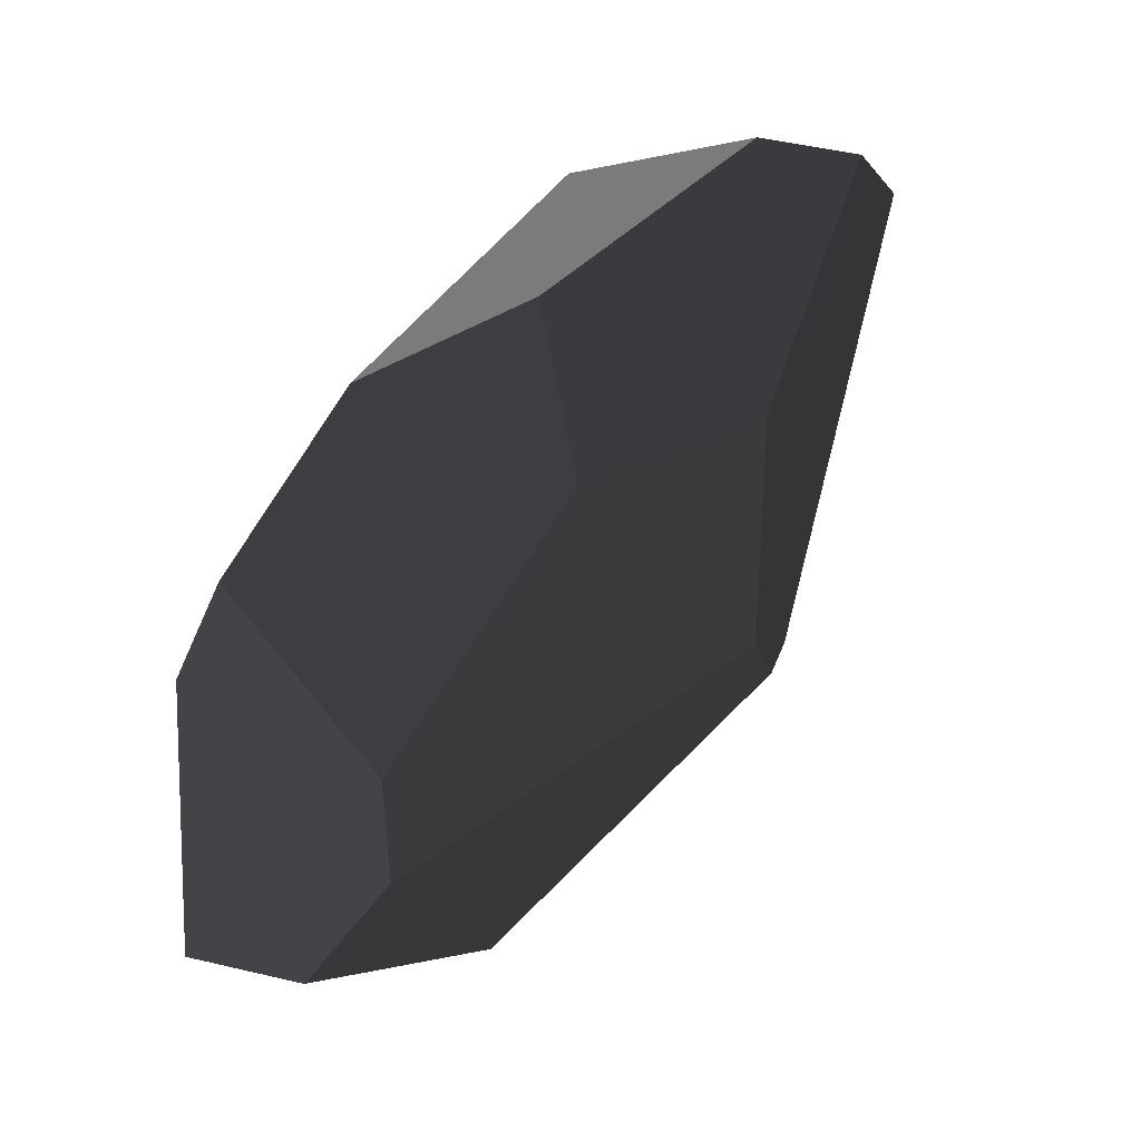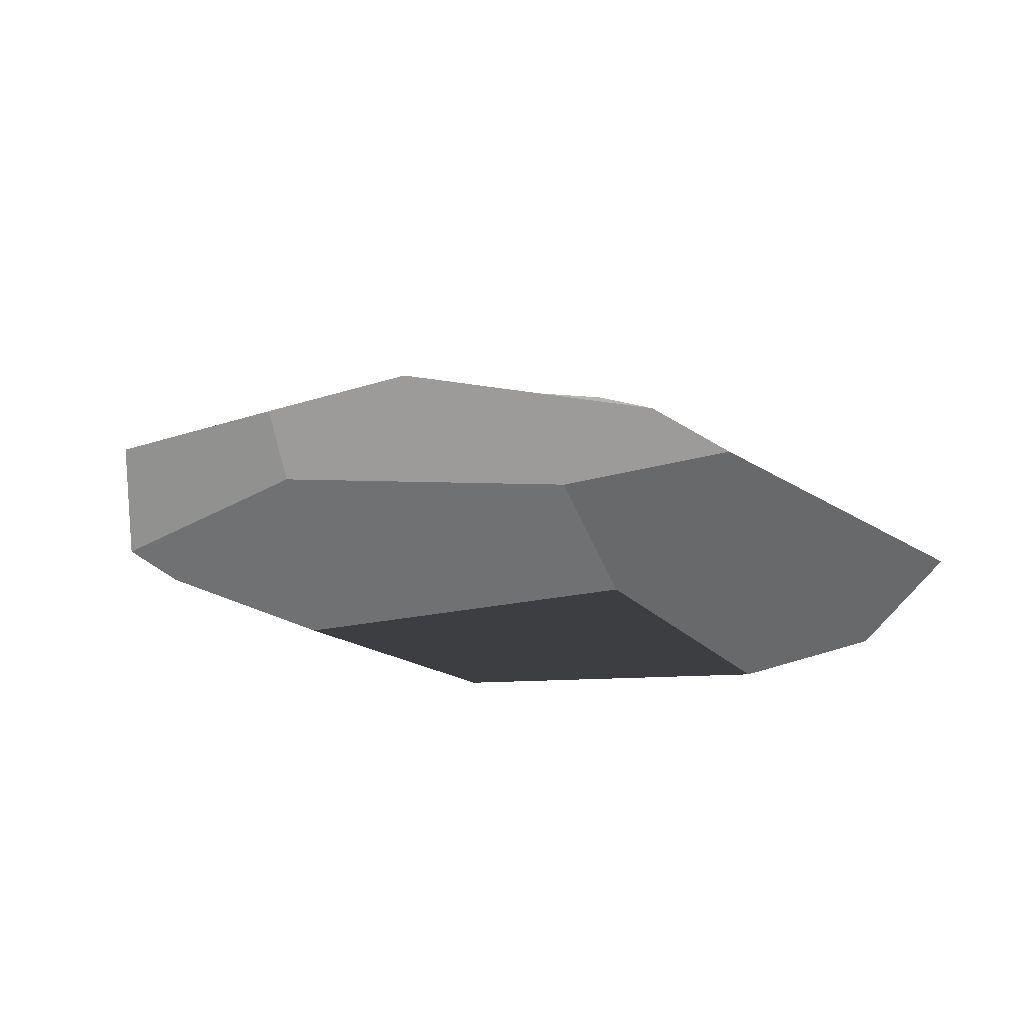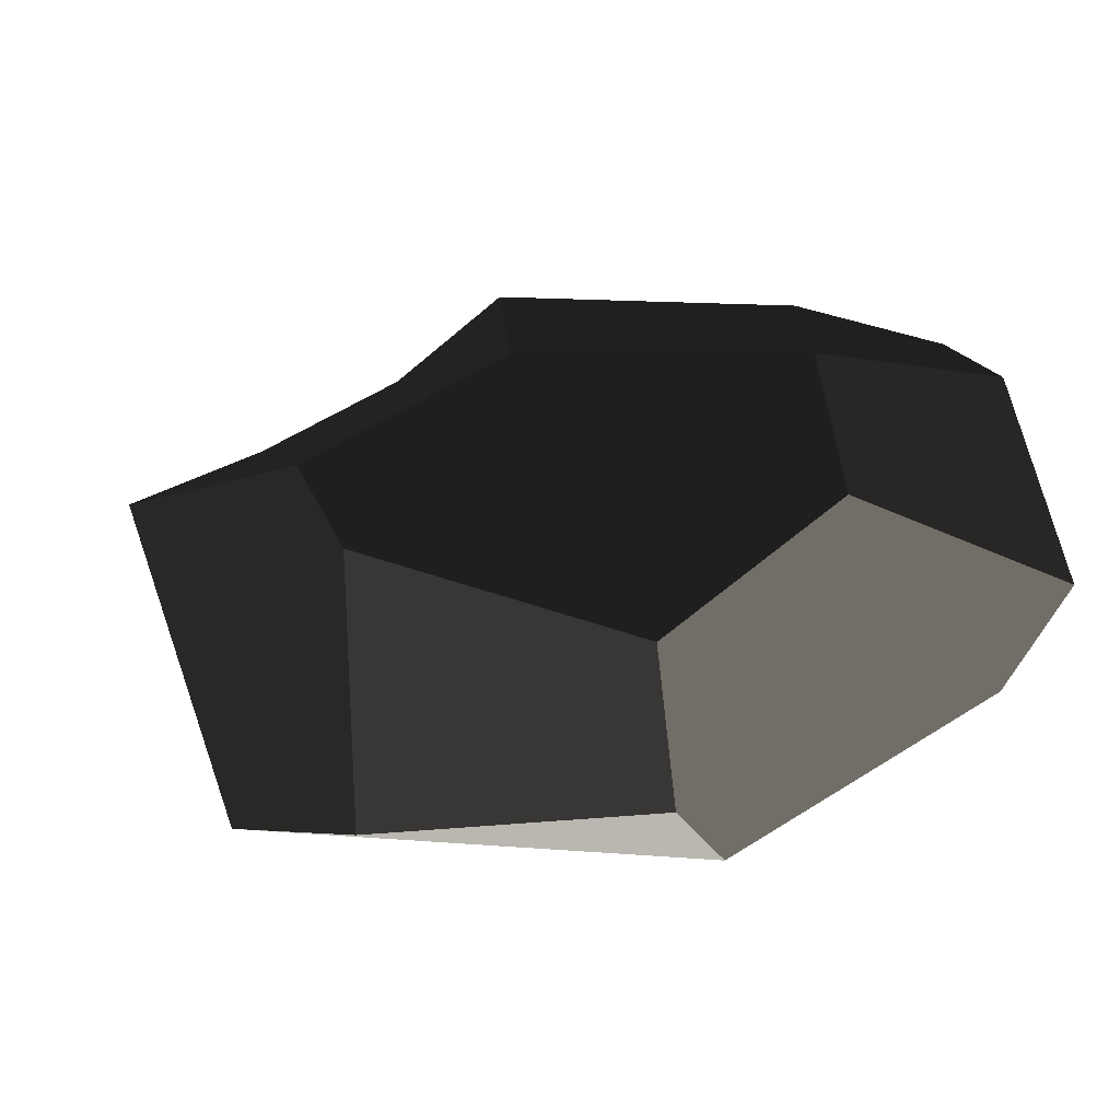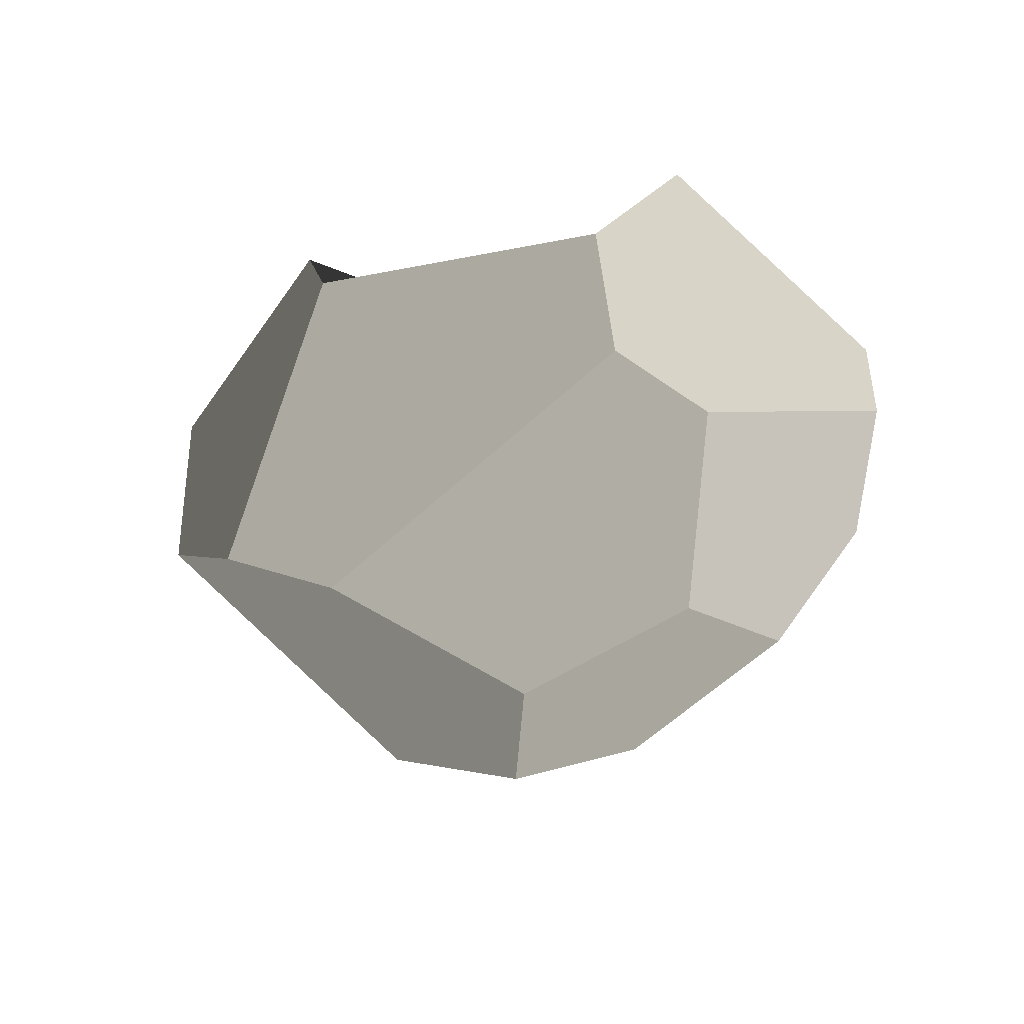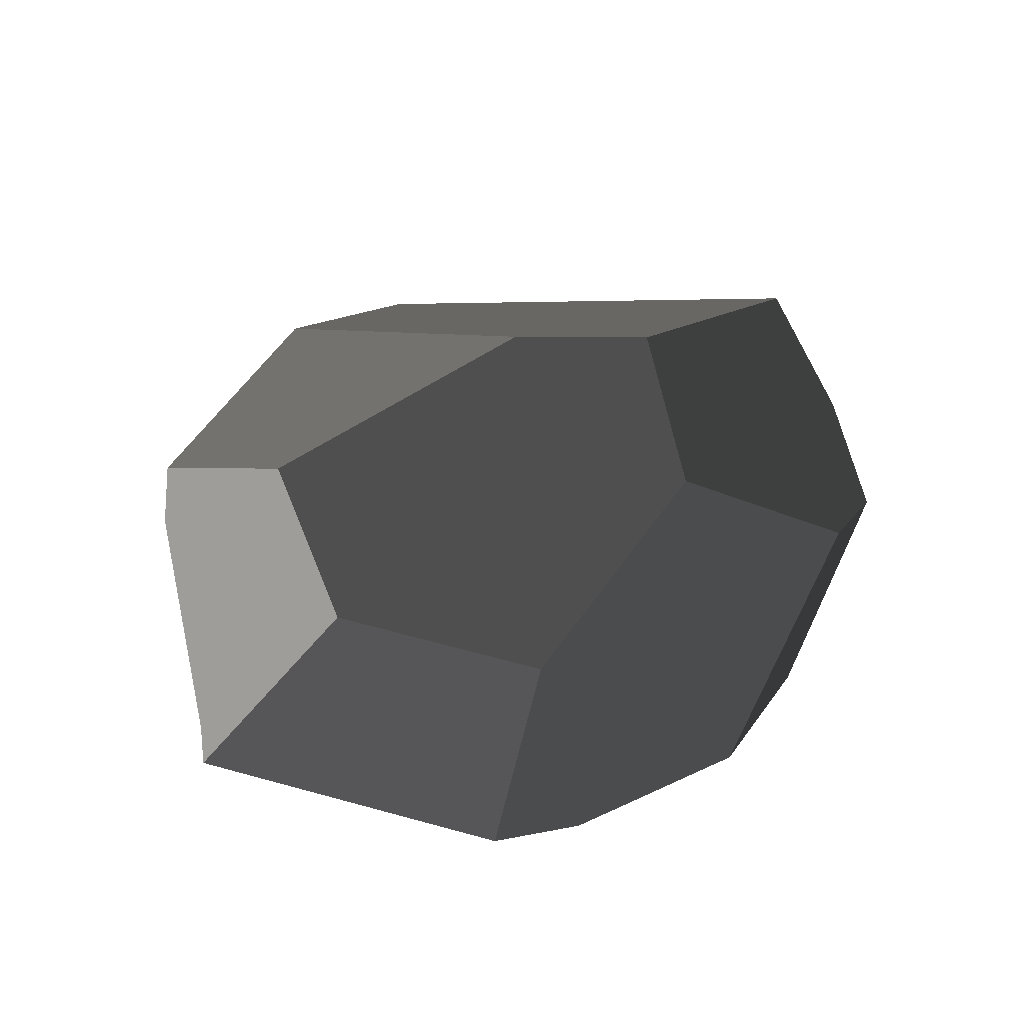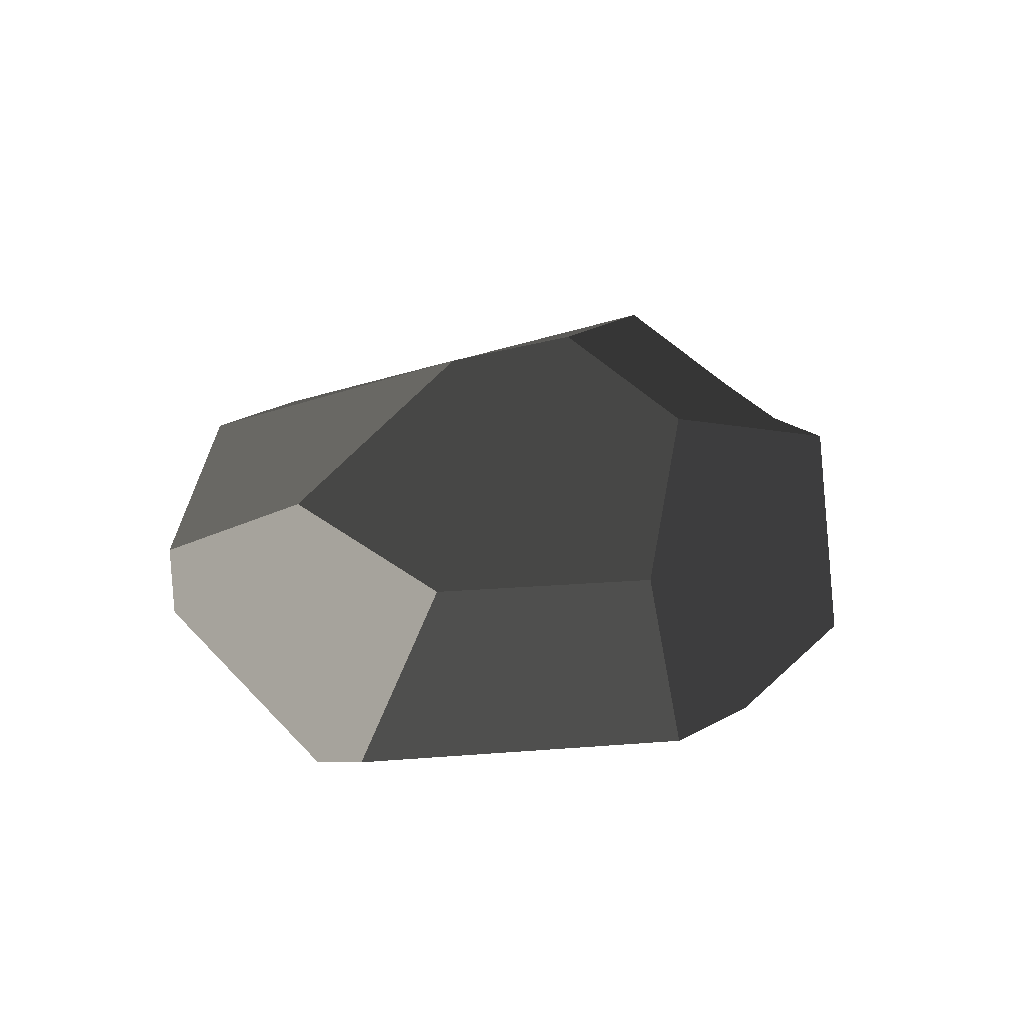
<metadata>
{"format":"obj","ext":"obj","renderer":"f3d","projection":"perspective","resolution":1024,"background":"white","views":[{"elev":38.9,"azim":132.9,"up":"+Y"},{"elev":20.2,"azim":172.1,"up":"+Z"},{"elev":-49.3,"azim":12.1,"up":"+Y"},{"elev":-44.0,"azim":47.6,"up":"+Z"},{"elev":51.0,"azim":109.1,"up":"+Z"},{"elev":36.0,"azim":85.3,"up":"+Z"}]}
</metadata>
<code>
v 1.78 -7.396 -0.3173
v 6.169 -4.562 -0.5278
v 4.831 -2.785 -1.24
v -3.514 -2.842 -1.715
v -4.778 -4.637 -1.152
v -3.514 -2.842 -1.715
v -3.232 2.326 -1.89
v -6.655 5.217 -0.8782
v -4.778 -4.637 -1.152
v -6.037 -5.094 -0.4623
v -8.773 3.273 -0.1218
v 6.169 -4.562 -0.5278
v 7.52 -3.733 0.6663
v 7.179 1.956 0.4368
v 6.307 3.304 0.3372
v 4.96 -0.4197 -1.32
v 4.831 -2.785 -1.24
v 4.831 -2.785 -1.24
v 4.96 -0.4197 -1.32
v 1.011 3.119 -1.676
v -3.514 -2.842 -1.715
v -3.232 2.326 -1.89
v 1.262 -7.407 0.8467
v -3.637 -6.611 0.537
v -3.824 -1.438 1.841
v 1.241 -4.801 1.807
v 4.362 -2.214 1.89
v 4.121 1.809 1.728
v 7.179 1.956 0.4368
v 7.52 -3.733 0.6663
v -3.824 -1.438 1.841
v -3.637 -6.611 0.537
v -6.037 -5.094 -0.4623
v -4.878 1.199 1.683
v -8.773 3.273 -0.1218
v 4.96 -0.4197 -1.32
v 6.307 3.304 0.3372
v 3.811 5.541 0.1118
v 1.011 3.119 -1.676
v 0.9726 6.076 -0.8608
v -1.581 6.31 0.9222
v -1.142 3.131 1.825
v -4.878 1.199 1.683
v -4.013 6.583 -0.7774
v -6.655 5.217 -0.8782
v -8.773 3.273 -0.1218
v 0.9726 6.076 -0.8608
v 3.811 5.541 0.1118
v -1.581 6.31 0.9222
v -4.013 6.583 -0.7774
v 4.121 1.809 1.728
v 4.362 -2.214 1.89
v 1.241 -4.801 1.807
v -1.142 3.131 1.825
v -3.824 -1.438 1.841
v -4.878 1.199 1.683
v 1.78 -7.396 -0.3173
v -4.778 -4.637 -1.152
v -6.037 -5.094 -0.4623
v -3.637 -6.611 0.537
v 1.262 -7.407 0.8467
v -3.232 2.326 -1.89
v 1.011 3.119 -1.676
v 0.9726 6.076 -0.8608
v -4.013 6.583 -0.7774
v -6.655 5.217 -0.8782
v 6.307 3.304 0.3372
v 7.179 1.956 0.4368
v 4.121 1.809 1.728
v 3.811 5.541 0.1118
v -1.142 3.131 1.825
v -1.581 6.31 0.9222
v 4.362 -2.214 1.89
v 7.52 -3.733 0.6663
v 6.169 -4.562 -0.5278
v 1.78 -7.396 -0.3173
v 1.241 -4.801 1.807
v 1.262 -7.407 0.8467
g Asian_pink_rock_(4)_495_67
f 1 3 2
f 3 1 4
f 4 1 5
f 6 8 7
f 8 6 9
f 8 9 10
f 8 10 11
f 12 14 13
f 14 12 15
f 15 12 16
f 16 12 17
f 18 20 19
f 20 18 21
f 20 21 22
f 23 25 24
f 23 26 25
f 27 29 28
f 27 30 29
f 31 33 32
f 33 31 34
f 33 34 35
f 36 38 37
f 38 36 39
f 38 39 40
f 41 43 42
f 43 41 44
f 43 44 45
f 43 45 46
f 47 49 48
f 47 50 49
f 51 53 52
f 53 51 54
f 53 54 55
f 55 54 56
f 57 59 58
f 59 57 60
f 60 57 61
f 62 64 63
f 64 62 65
f 65 62 66
f 67 69 68
f 69 67 70
f 69 70 71
f 71 70 72
f 73 75 74
f 75 73 76
f 76 73 77
f 76 77 78

</code>
